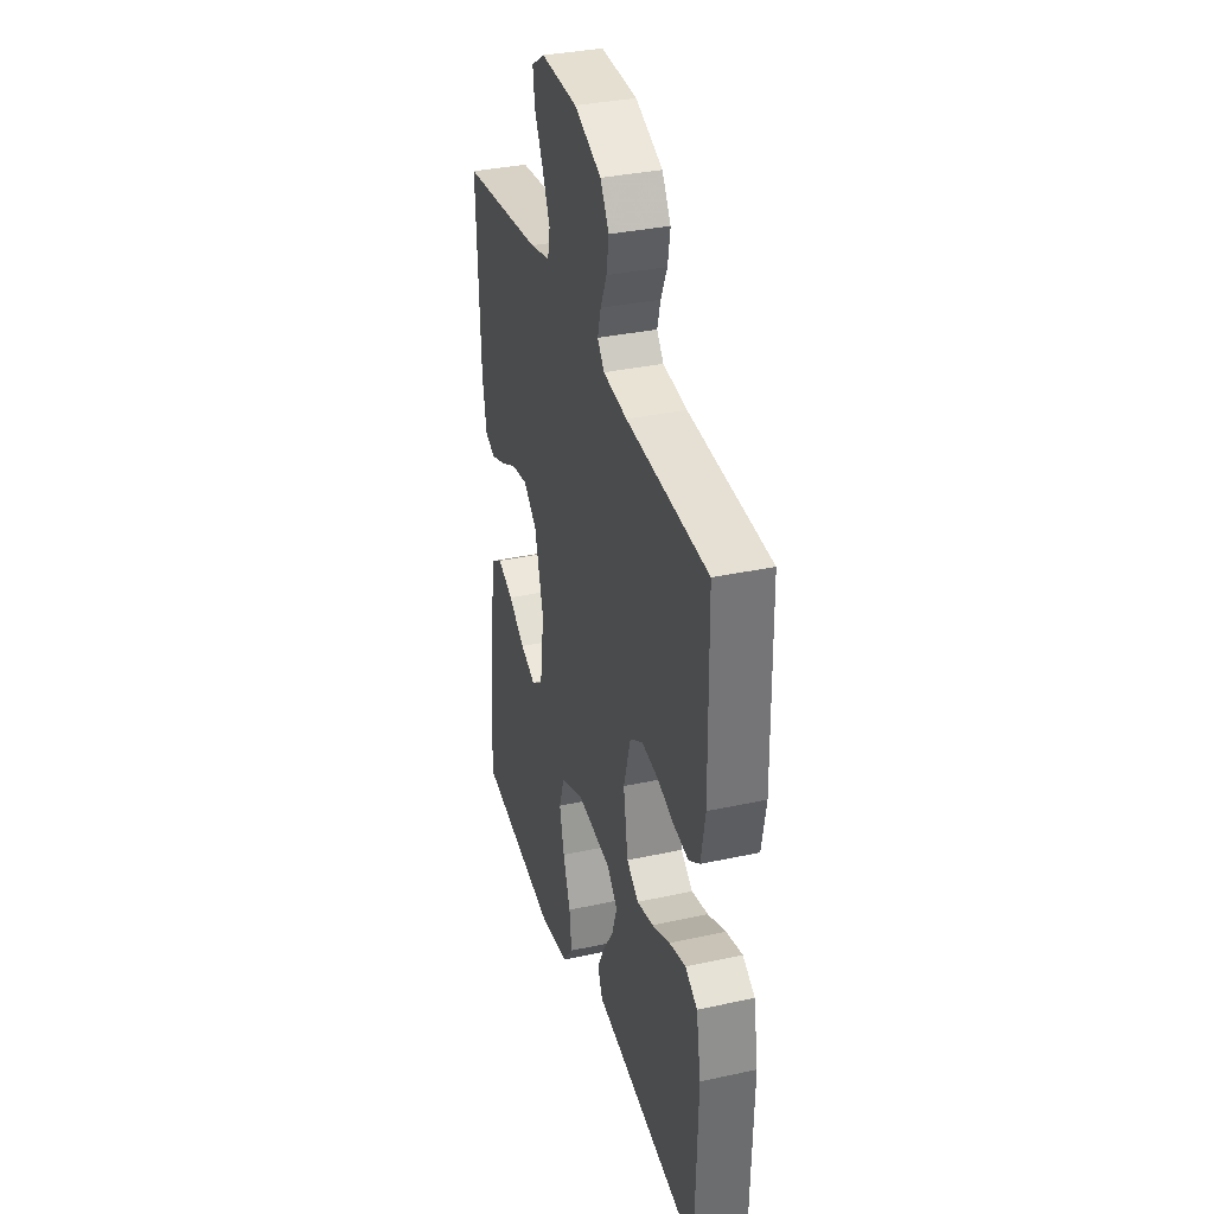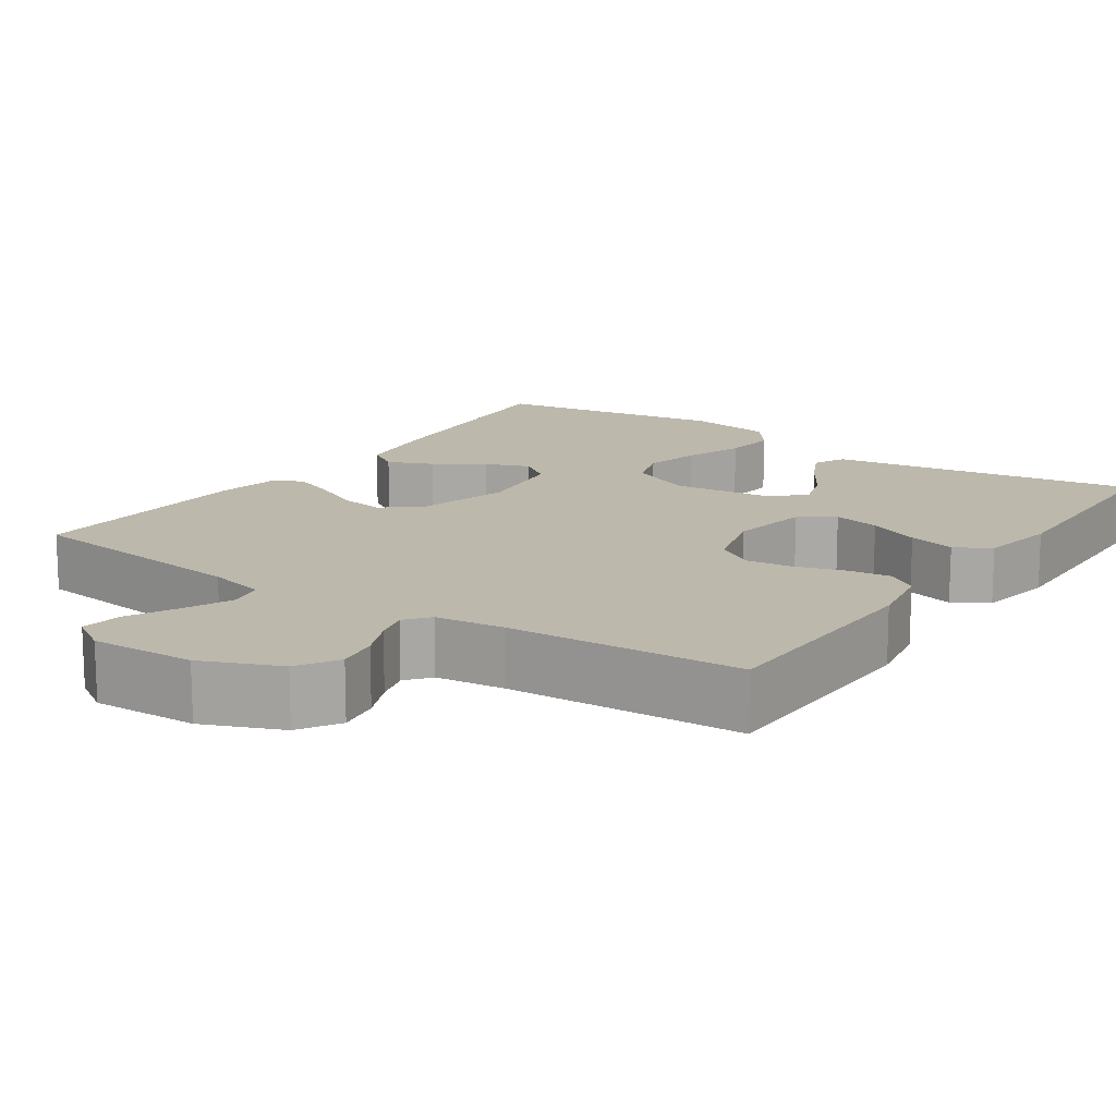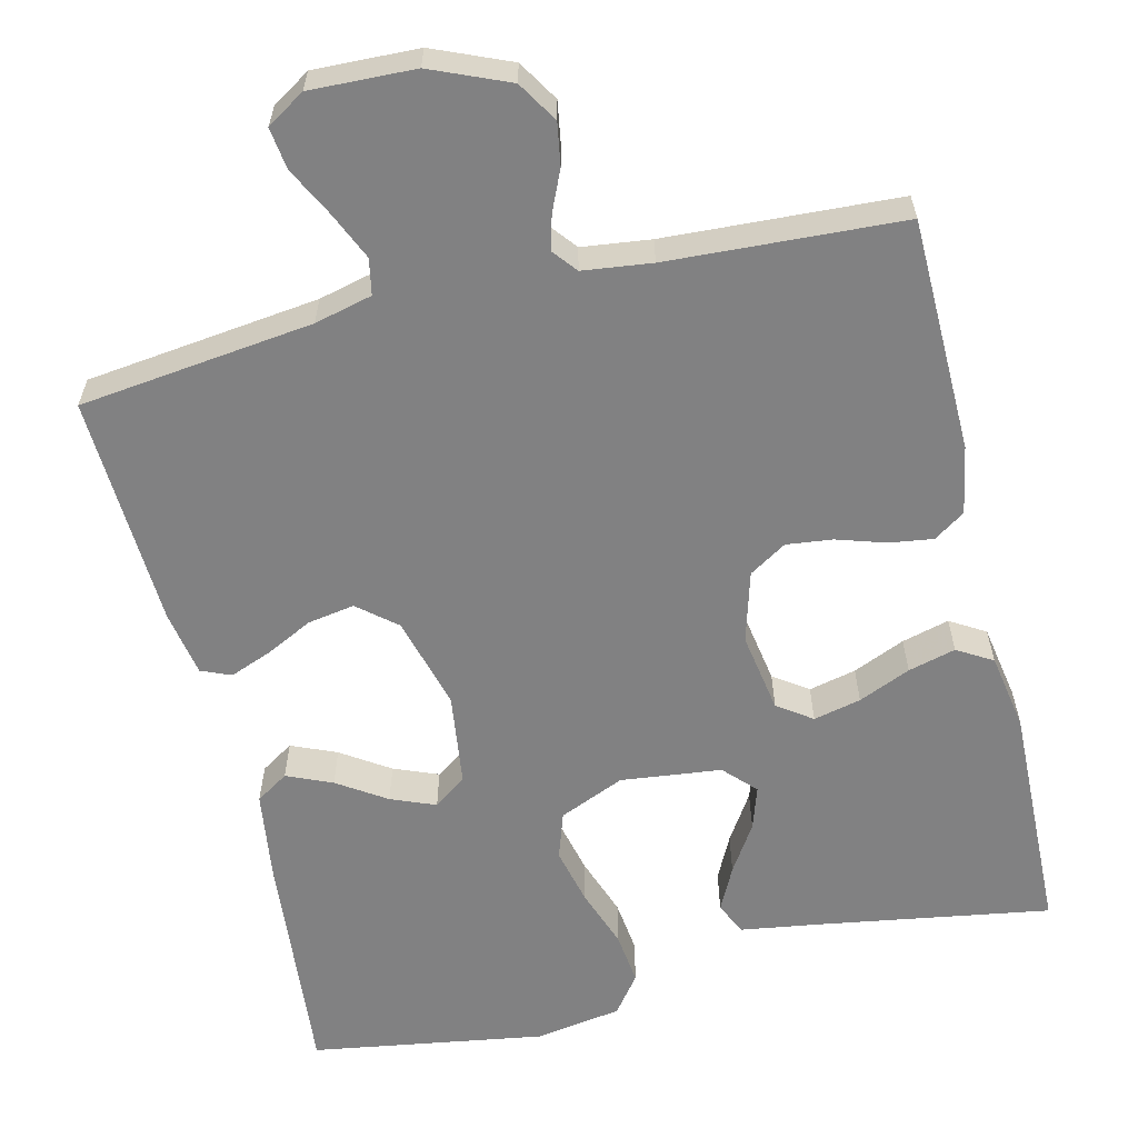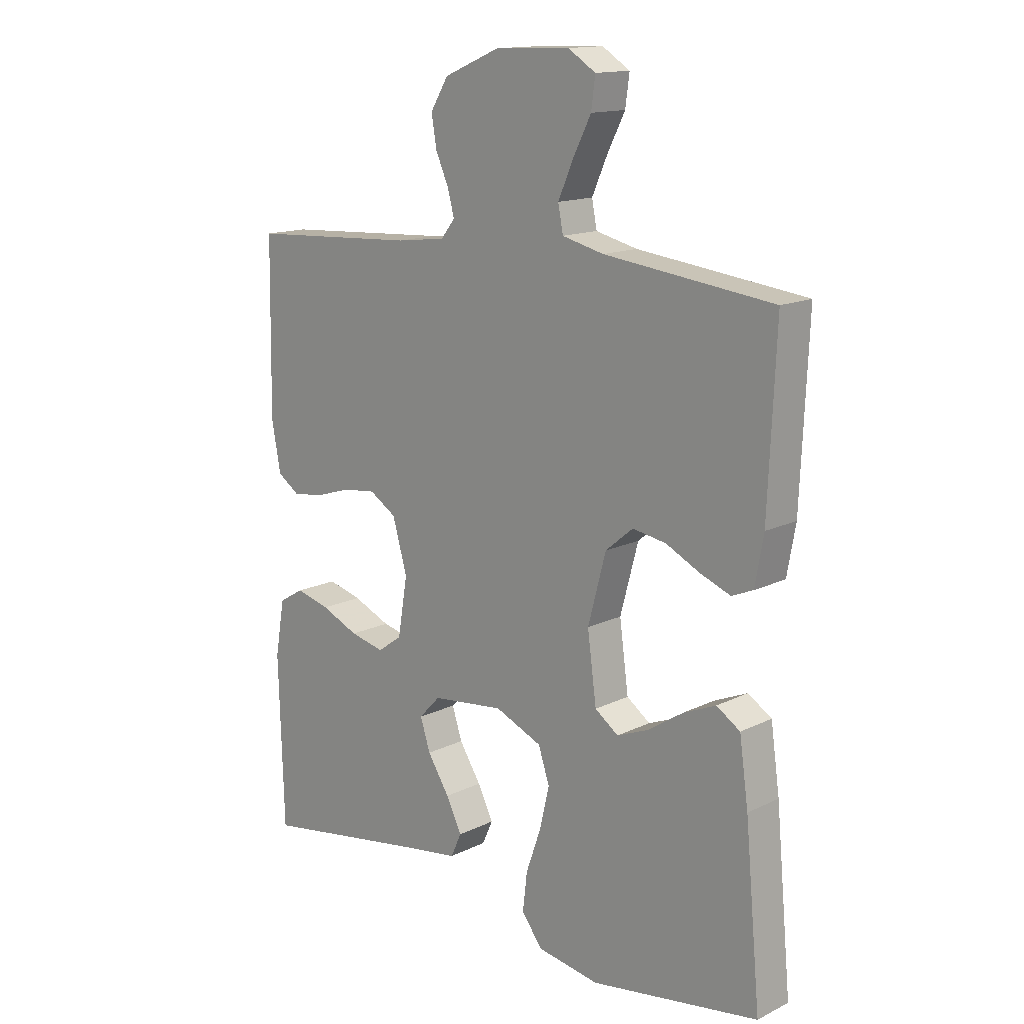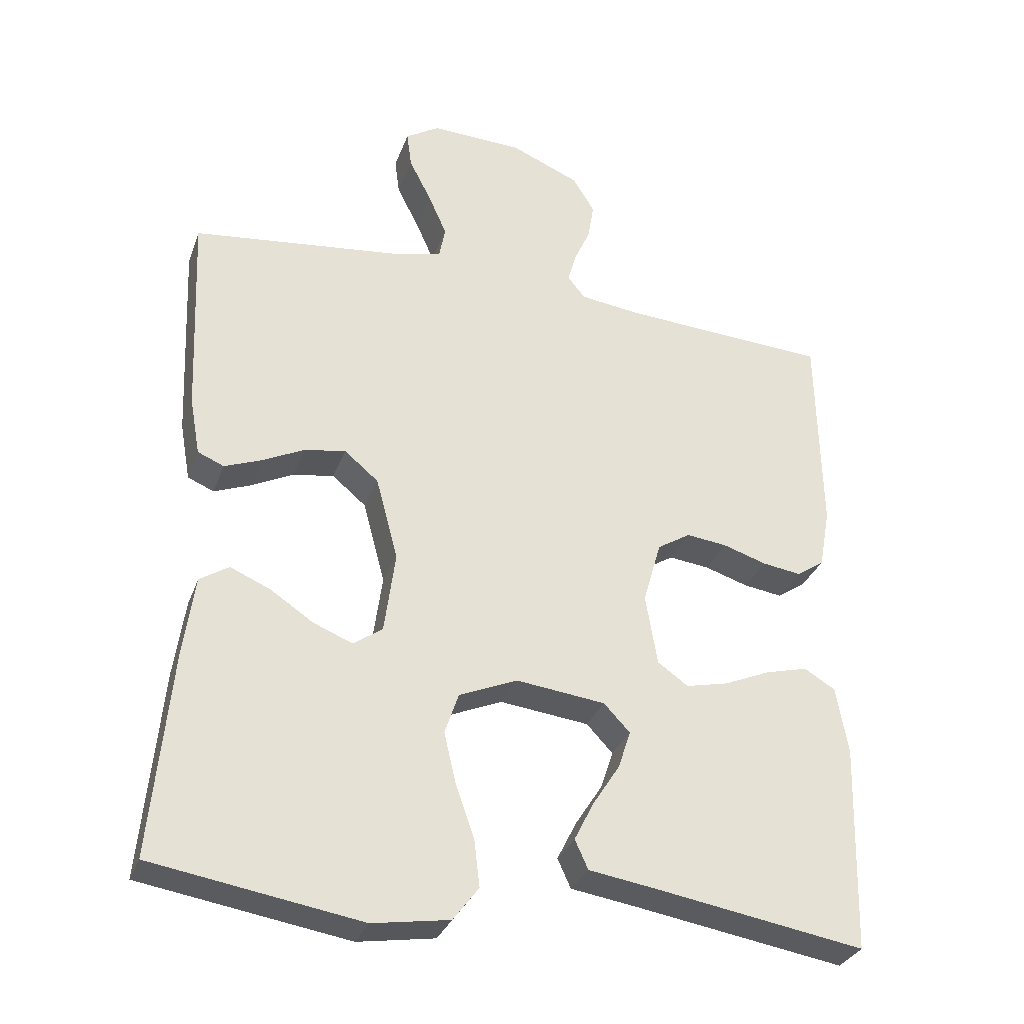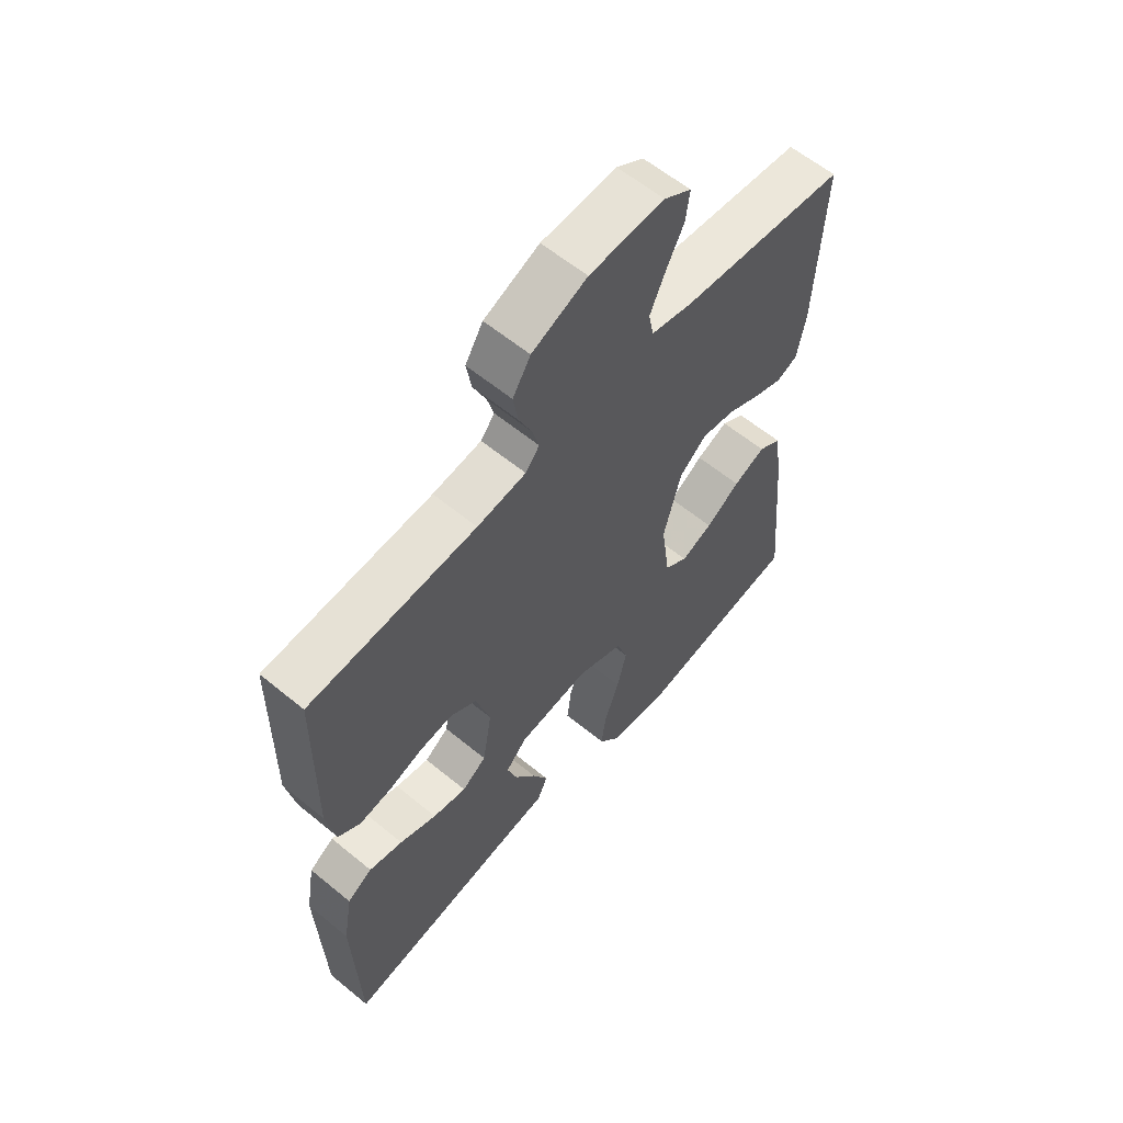
<metadata>
{"format":"obj","ext":"obj","renderer":"f3d","projection":"perspective","resolution":1024,"background":"white","views":[{"elev":34.5,"azim":73.7,"up":"+Z"},{"elev":14.8,"azim":34.5,"up":"+Y"},{"elev":-60.4,"azim":13.6,"up":"+Y"},{"elev":14.7,"azim":-136.3,"up":"+Z"},{"elev":-31.6,"azim":-18.4,"up":"+Z"},{"elev":60.5,"azim":130.0,"up":"+Z"}]}
</metadata>
<code>
v 0.5 0.07 -0.5
v 0.2 0.07 -0.451
v 0.101 0.07 -0.436
v 0.082 0.07 -0.394
v 0.11 0.07 -0.338
v 0.149 0.07 -0.277
v 0.167 0.07 -0.222
v 0.129 0.07 -0.182
v 0 0.07 -0.167
v -0.084 0.07 -0.203
v -0.104 0.07 -0.263
v -0.087 0.07 -0.336
v -0.06 0.07 -0.413
v -0.052 0.07 -0.481
v -0.089 0.07 -0.53
v -0.2 0.07 -0.548
v -0.5 0.07 -0.5
v -0.472 0.07 -0.2
v -0.456 0.07 -0.087
v -0.414 0.07 -0.06
v -0.356 0.07 -0.085
v -0.294 0.07 -0.126
v -0.237 0.07 -0.149
v -0.195 0.07 -0.119
v -0.179 0.07 0
v -0.211 0.07 0.12
v -0.26 0.07 0.161
v -0.32 0.07 0.151
v -0.38 0.07 0.121
v -0.434 0.07 0.1
v -0.472 0.07 0.116
v -0.487 0.07 0.2
v -0.5 0.07 0.5
v -0.2 0.07 0.536
v -0.126 0.07 0.554
v -0.117 0.07 0.6
v -0.144 0.07 0.661
v -0.176 0.07 0.724
v -0.183 0.07 0.777
v -0.134 0.07 0.808
v 0 0.07 0.803
v 0.099 0.07 0.761
v 0.131 0.07 0.709
v 0.122 0.07 0.655
v 0.099 0.07 0.603
v 0.087 0.07 0.559
v 0.112 0.07 0.528
v 0.2 0.07 0.517
v 0.5 0.07 0.5
v 0.505 0.07 0.2
v 0.489 0.07 0.113
v 0.449 0.07 0.086
v 0.393 0.07 0.094
v 0.33 0.07 0.114
v 0.271 0.07 0.121
v 0.223 0.07 0.091
v 0.197 0.07 0
v 0.214 0.07 -0.103
v 0.258 0.07 -0.134
v 0.319 0.07 -0.12
v 0.386 0.07 -0.091
v 0.447 0.07 -0.075
v 0.492 0.07 -0.102
v 0.509 0.07 -0.2
v 0.5 0 -0.5
v 0.2 0 -0.451
v 0.101 0 -0.436
v 0.082 0 -0.394
v 0.11 0 -0.338
v 0.149 0 -0.277
v 0.167 0 -0.222
v 0.129 0 -0.182
v 0 0 -0.167
v -0.084 0 -0.203
v -0.104 0 -0.263
v -0.087 0 -0.336
v -0.06 0 -0.413
v -0.052 0 -0.481
v -0.089 0 -0.53
v -0.2 0 -0.548
v -0.5 0 -0.5
v -0.472 0 -0.2
v -0.456 0 -0.087
v -0.414 0 -0.06
v -0.356 0 -0.085
v -0.294 0 -0.126
v -0.237 0 -0.149
v -0.195 0 -0.119
v -0.179 0 0
v -0.211 0 0.12
v -0.26 0 0.161
v -0.32 0 0.151
v -0.38 0 0.121
v -0.434 0 0.1
v -0.472 0 0.116
v -0.487 0 0.2
v -0.5 0 0.5
v -0.2 0 0.536
v -0.126 0 0.554
v -0.117 0 0.6
v -0.144 0 0.661
v -0.176 0 0.724
v -0.183 0 0.777
v -0.134 0 0.808
v 0 0 0.803
v 0.099 0 0.761
v 0.131 0 0.709
v 0.122 0 0.655
v 0.099 0 0.603
v 0.087 0 0.559
v 0.112 0 0.528
v 0.2 0 0.517
v 0.5 0 0.5
v 0.505 0 0.2
v 0.489 0 0.113
v 0.449 0 0.086
v 0.393 0 0.094
v 0.33 0 0.114
v 0.271 0 0.121
v 0.223 0 0.091
v 0.197 0 0
v 0.214 0 -0.103
v 0.258 0 -0.134
v 0.319 0 -0.12
v 0.386 0 -0.091
v 0.447 0 -0.075
v 0.492 0 -0.102
v 0.509 0 -0.2
f 63 64 1 2
f 60 61 62 63
f 59 60 63 2
f 58 59 2 3
f 51 52 53 54
f 51 54 55
f 48 49 50 51
f 47 48 51 55
f 46 47 55 56
f 42 43 44 45
f 42 45 46
f 41 42 46
f 37 38 39 40
f 36 37 40 41
f 35 36 41 46
f 31 32 33 34
f 28 29 30 31
f 28 31 34 35
f 19 20 21 22
f 19 22 23
f 18 19 23
f 17 18 23
f 16 17 23 24
f 12 13 14 15
f 11 12 15 16
f 10 11 16 24
f 3 4 5 6
f 3 6 7
f 58 3 7
f 57 58 7 8
f 56 57 8 9
f 27 28 35 46
f 26 27 46 56
f 25 26 56 9
f 9 10 24 25
f 66 65 128 127
f 127 126 125 124
f 66 127 124 123
f 67 66 123 122
f 118 117 116 115
f 119 118 115
f 115 114 113 112
f 119 115 112 111
f 120 119 111 110
f 109 108 107 106
f 110 109 106
f 110 106 105
f 104 103 102 101
f 105 104 101 100
f 110 105 100 99
f 98 97 96 95
f 95 94 93 92
f 99 98 95 92
f 86 85 84 83
f 87 86 83
f 87 83 82
f 87 82 81
f 88 87 81 80
f 79 78 77 76
f 80 79 76 75
f 88 80 75 74
f 70 69 68 67
f 71 70 67
f 71 67 122
f 72 71 122 121
f 73 72 121 120
f 110 99 92 91
f 120 110 91 90
f 73 120 90 89
f 89 88 74 73
f 1 65 66 2
f 2 66 67 3
f 3 67 68 4
f 4 68 69 5
f 5 69 70 6
f 6 70 71 7
f 7 71 72 8
f 8 72 73 9
f 9 73 74 10
f 10 74 75 11
f 11 75 76 12
f 12 76 77 13
f 13 77 78 14
f 14 78 79 15
f 15 79 80 16
f 16 80 81 17
f 17 81 82 18
f 18 82 83 19
f 19 83 84 20
f 20 84 85 21
f 21 85 86 22
f 22 86 87 23
f 23 87 88 24
f 24 88 89 25
f 25 89 90 26
f 26 90 91 27
f 27 91 92 28
f 28 92 93 29
f 29 93 94 30
f 30 94 95 31
f 31 95 96 32
f 32 96 97 33
f 33 97 98 34
f 34 98 99 35
f 35 99 100 36
f 36 100 101 37
f 37 101 102 38
f 38 102 103 39
f 39 103 104 40
f 40 104 105 41
f 41 105 106 42
f 42 106 107 43
f 43 107 108 44
f 44 108 109 45
f 45 109 110 46
f 46 110 111 47
f 47 111 112 48
f 48 112 113 49
f 49 113 114 50
f 50 114 115 51
f 51 115 116 52
f 52 116 117 53
f 53 117 118 54
f 54 118 119 55
f 55 119 120 56
f 56 120 121 57
f 57 121 122 58
f 58 122 123 59
f 59 123 124 60
f 60 124 125 61
f 61 125 126 62
f 62 126 127 63
f 63 127 128 64
f 64 128 65 1

</code>
